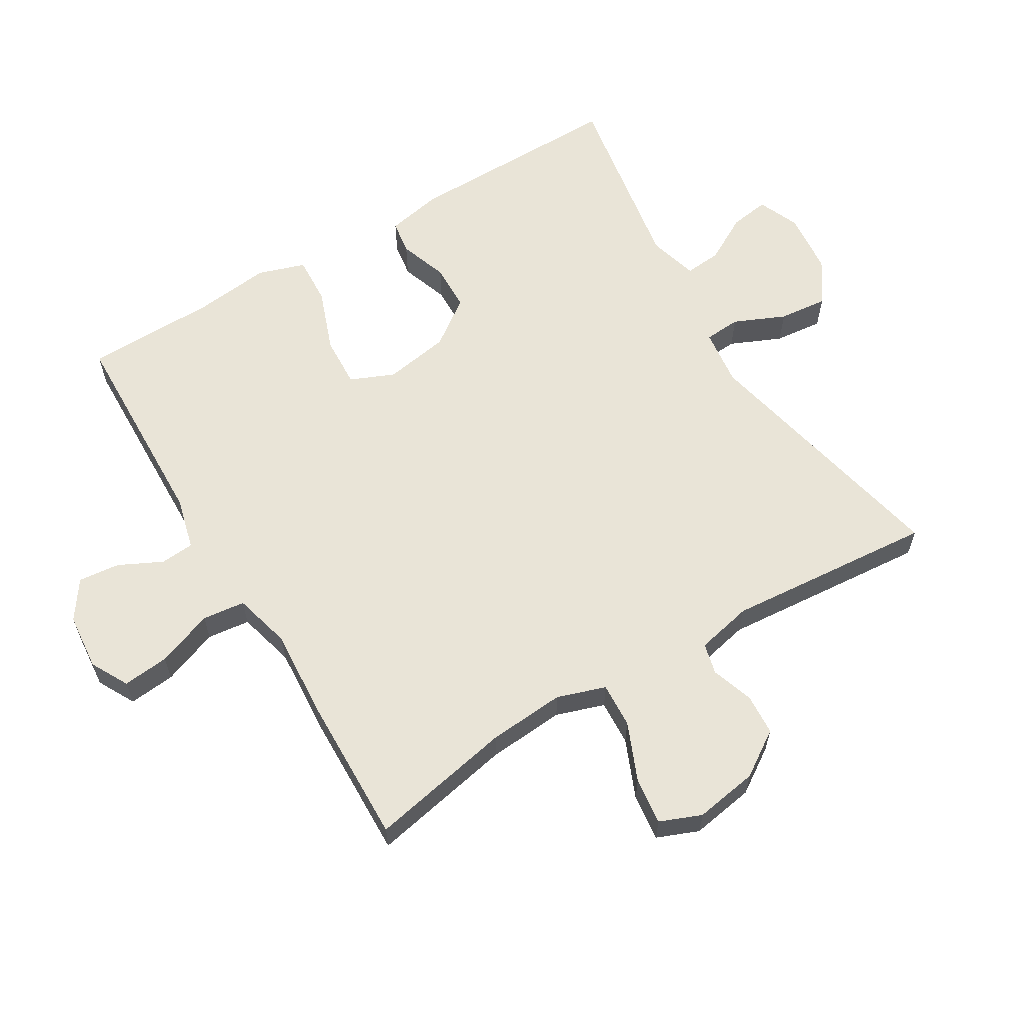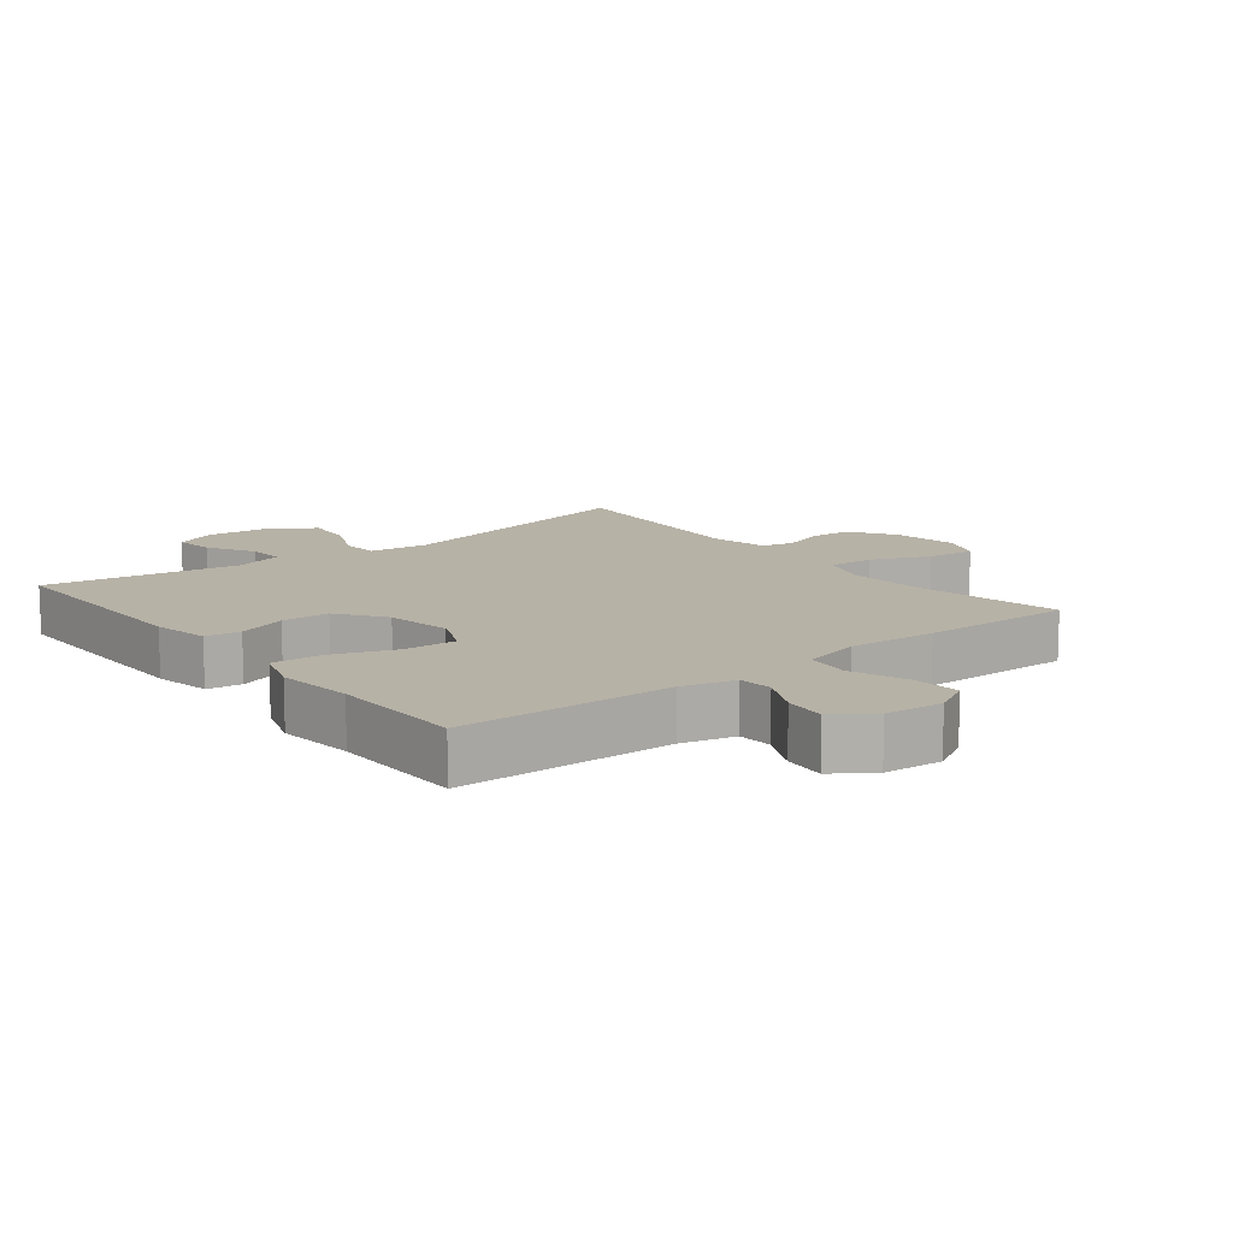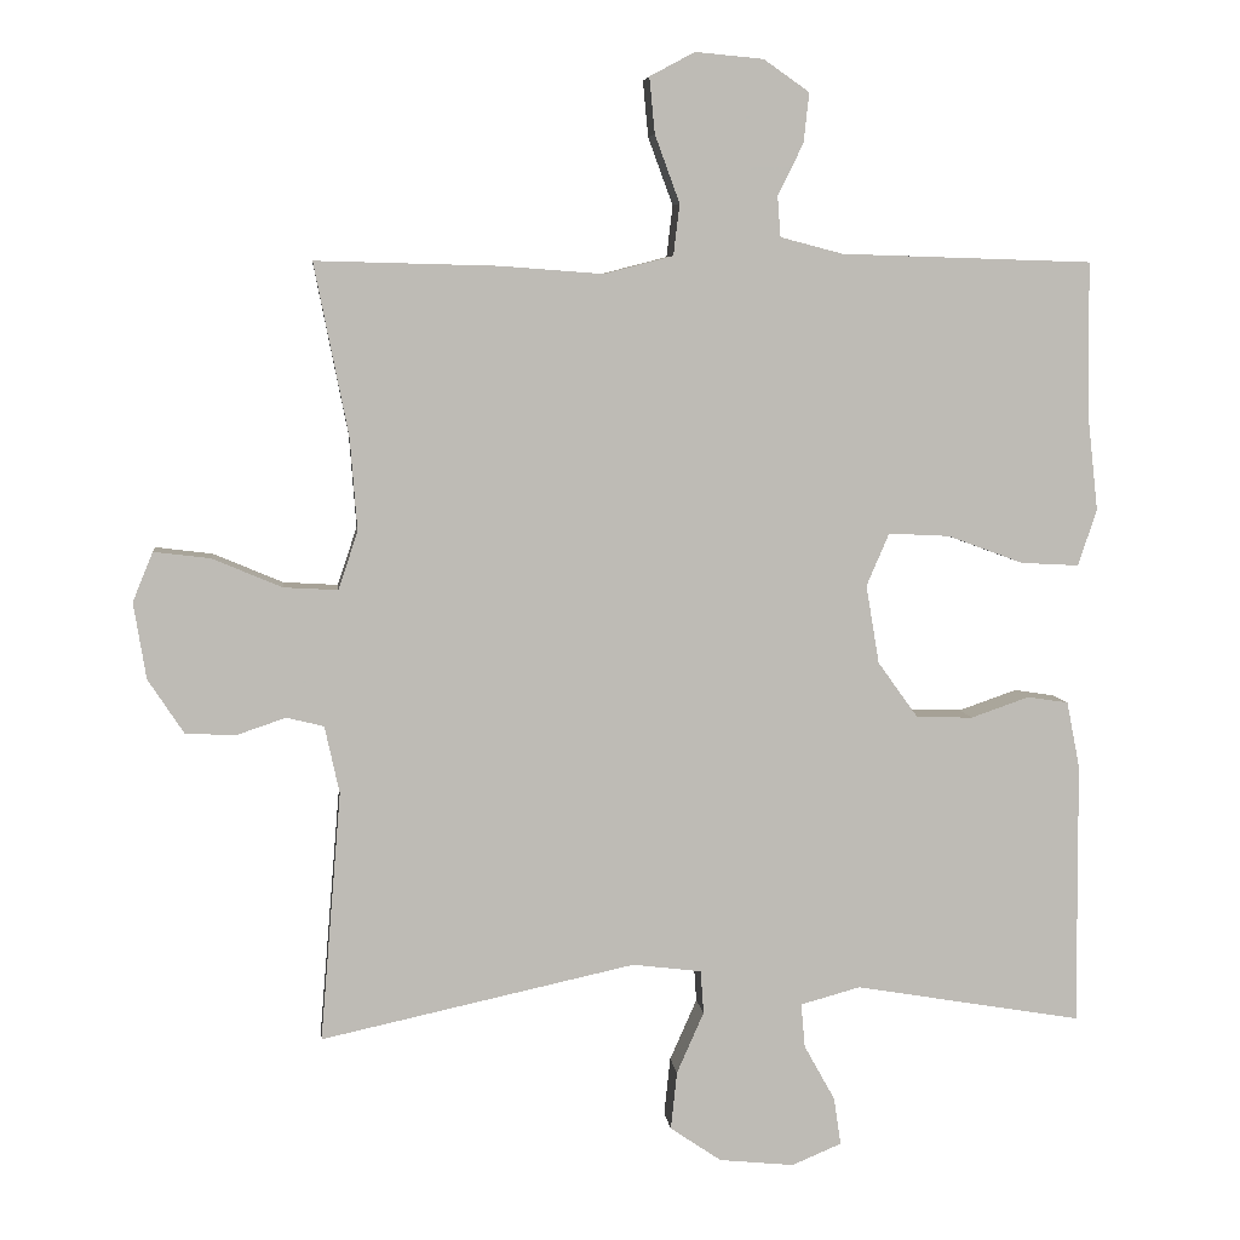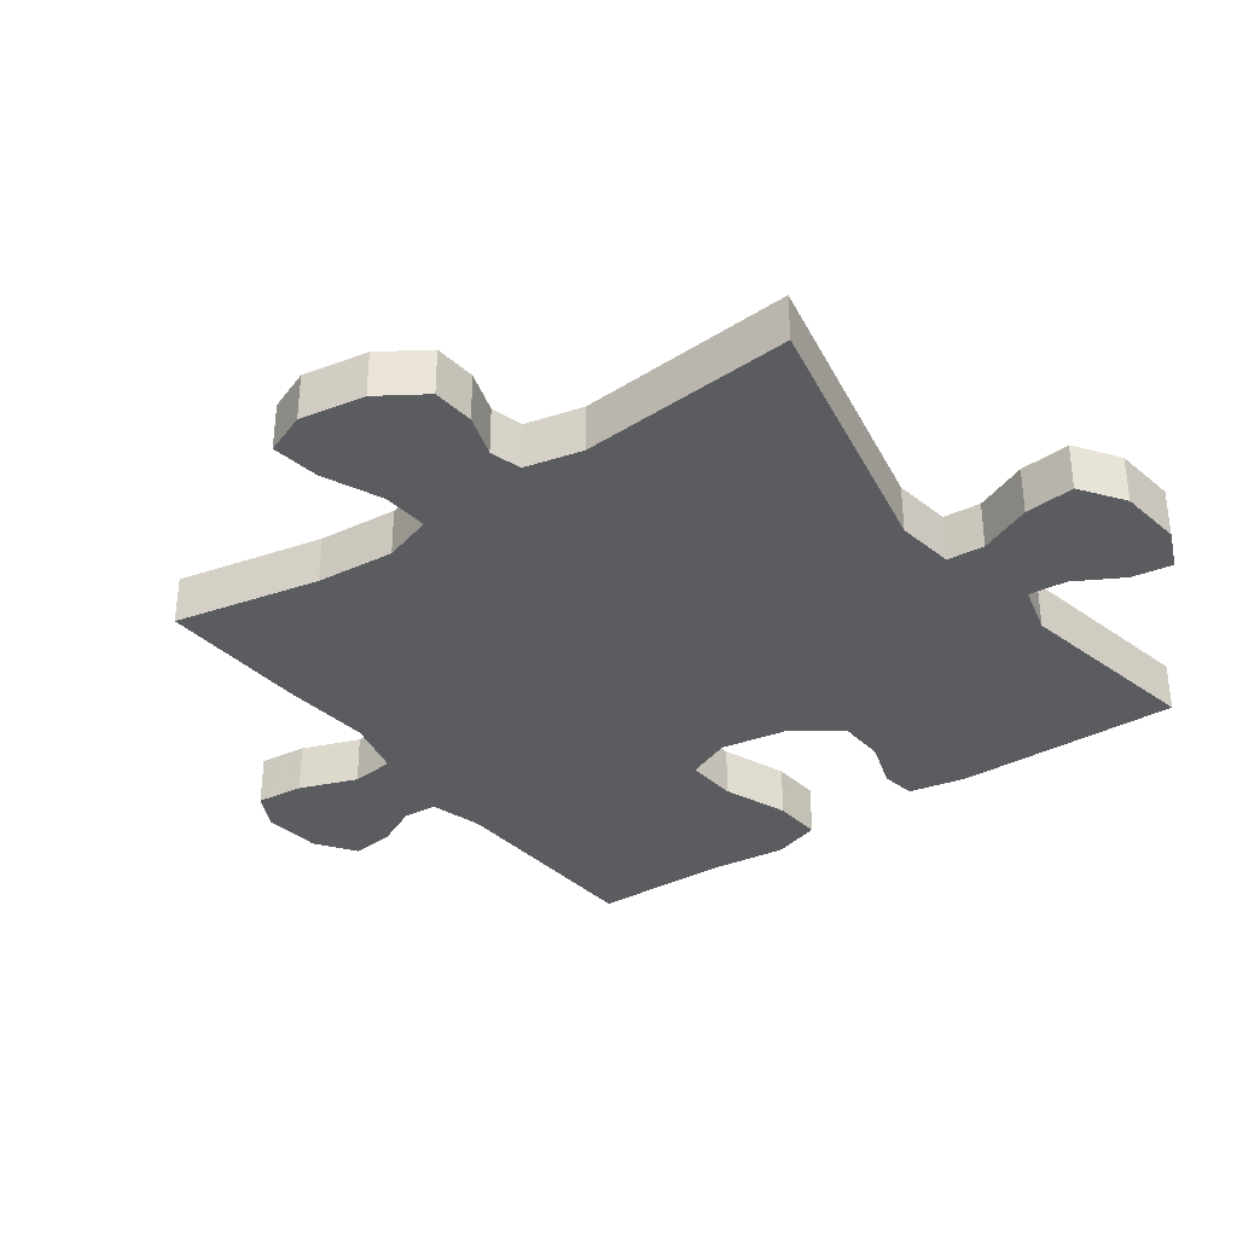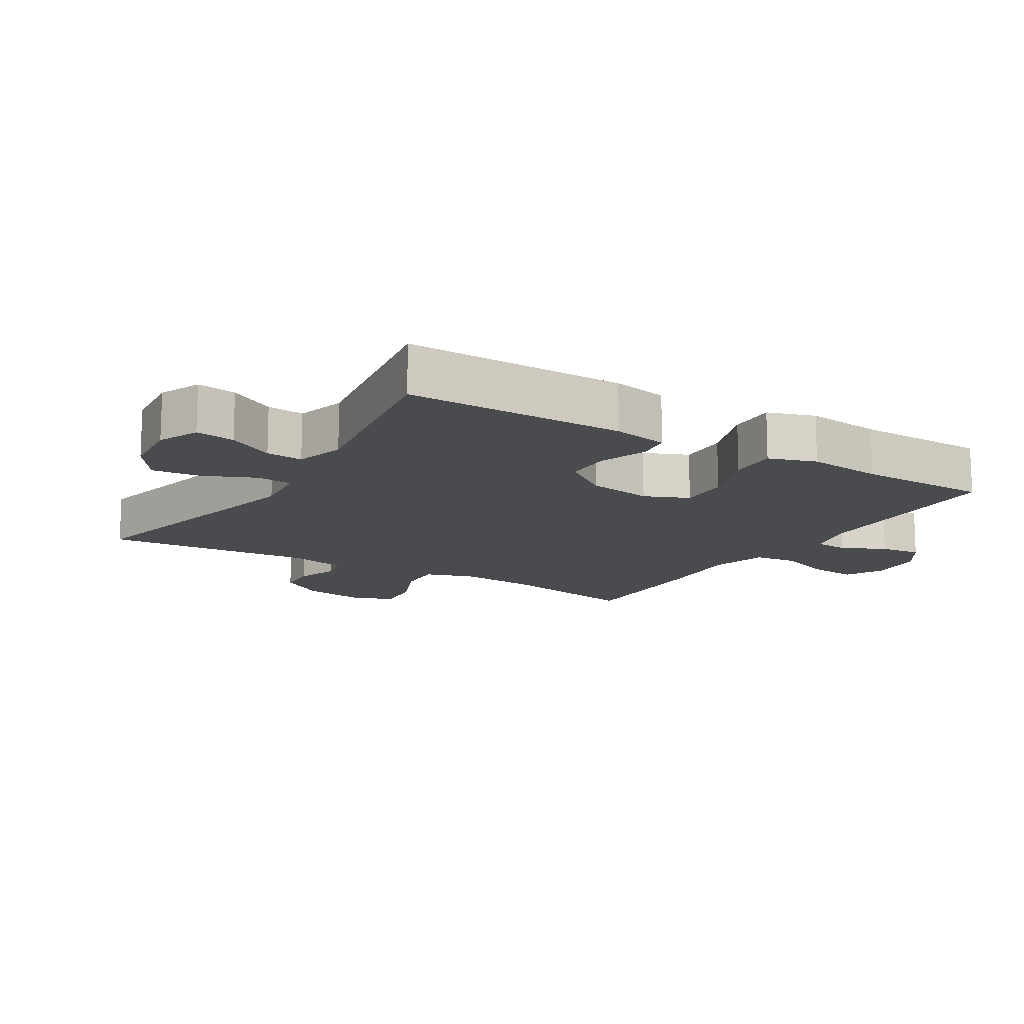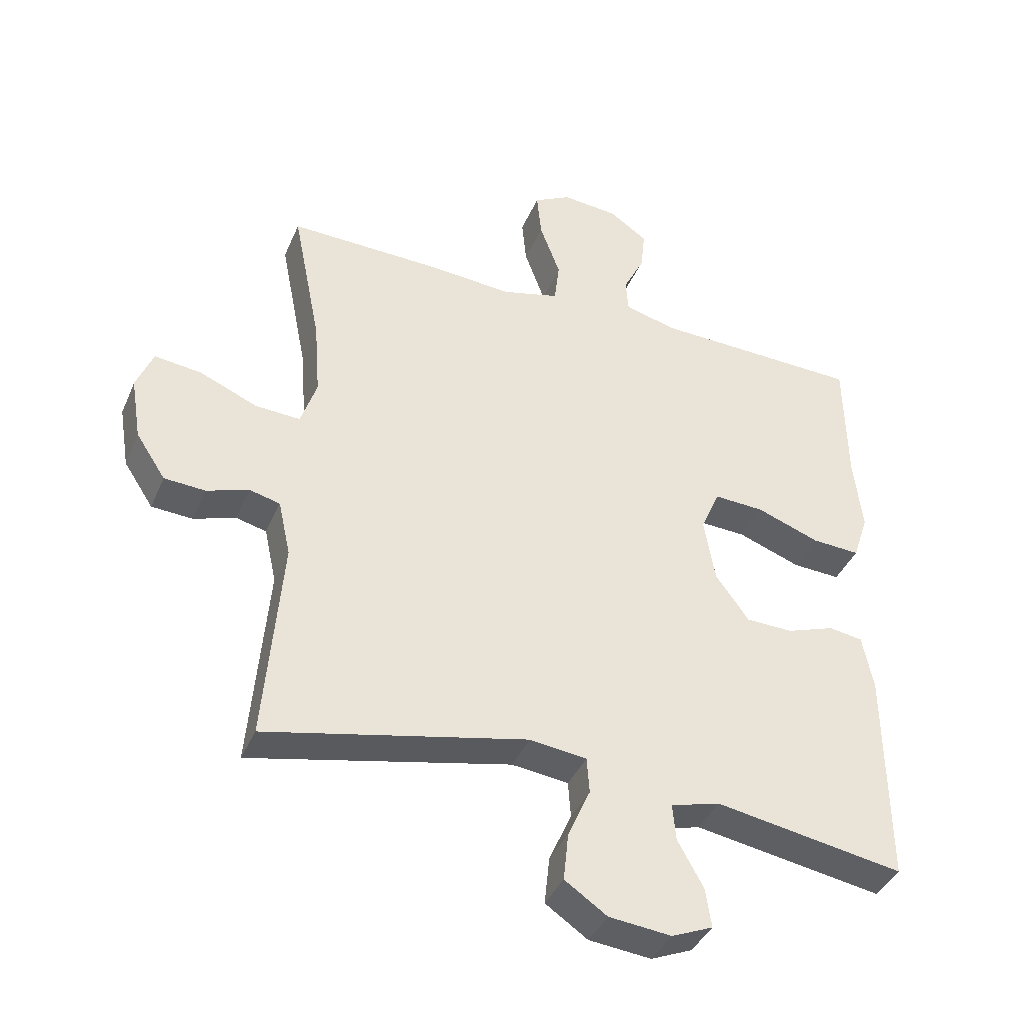
<metadata>
{"format":"obj","ext":"obj","renderer":"f3d","projection":"perspective","resolution":1024,"background":"white","views":[{"elev":61.2,"azim":58.9,"up":"+Y"},{"elev":12.4,"azim":-38.4,"up":"+Y"},{"elev":6.2,"azim":173.7,"up":"+Z"},{"elev":-34.4,"azim":126.1,"up":"+Y"},{"elev":-13.7,"azim":-121.7,"up":"+Y"},{"elev":-39.6,"azim":158.3,"up":"+Z"}]}
</metadata>
<code>
v -0.5 0.07 -0.5
v -0.498 0.07 -0.161
v -0.481 0.07 -0.075
v -0.428 0.07 -0.067
v -0.353 0.07 -0.093
v -0.28 0.07 -0.091
v -0.228 0.07 -0.019
v -0.211 0.07 0.082
v -0.24 0.07 0.15
v -0.319 0.07 0.146
v -0.417 0.07 0.11
v -0.492 0.07 0.106
v -0.516 0.07 0.179
v -0.503 0.07 0.296
v -0.5 0.07 0.5
v -0.176 0.07 0.51
v -0.095 0.07 0.531
v -0.091 0.07 0.583
v -0.124 0.07 0.65
v -0.131 0.07 0.714
v -0.072 0.07 0.755
v 0.016 0.07 0.763
v 0.074 0.07 0.732
v 0.067 0.07 0.66
v 0.035 0.07 0.573
v 0.043 0.07 0.507
v 0.132 0.07 0.484
v 0.267 0.07 0.494
v 0.5 0.07 0.5
v 0.456 0.07 0.278
v 0.447 0.07 0.159
v 0.472 0.07 0.084
v 0.542 0.07 0.088
v 0.632 0.07 0.126
v 0.705 0.07 0.135
v 0.731 0.07 0.071
v 0.715 0.07 -0.027
v 0.669 0.07 -0.097
v 0.605 0.07 -0.101
v 0.54 0.07 -0.079
v 0.492 0.07 -0.091
v 0.473 0.07 -0.178
v 0.5 0.07 -0.5
v 0.094 0.07 -0.412
v 0.005 0.07 -0.423
v 0.001 0.07 -0.479
v 0.036 0.07 -0.558
v 0.044 0.07 -0.633
v -0.022 0.07 -0.678
v -0.119 0.07 -0.688
v -0.183 0.07 -0.661
v -0.174 0.07 -0.6
v -0.134 0.07 -0.528
v -0.129 0.07 -0.471
v -0.206 0.07 -0.45
v -0.5 0 -0.5
v -0.498 0 -0.161
v -0.481 0 -0.075
v -0.428 0 -0.067
v -0.353 0 -0.093
v -0.28 0 -0.091
v -0.228 0 -0.019
v -0.211 0 0.082
v -0.24 0 0.15
v -0.319 0 0.146
v -0.417 0 0.11
v -0.492 0 0.106
v -0.516 0 0.179
v -0.503 0 0.296
v -0.5 0 0.5
v -0.176 0 0.51
v -0.095 0 0.531
v -0.091 0 0.583
v -0.124 0 0.65
v -0.131 0 0.714
v -0.072 0 0.755
v 0.016 0 0.763
v 0.074 0 0.732
v 0.067 0 0.66
v 0.035 0 0.573
v 0.043 0 0.507
v 0.132 0 0.484
v 0.267 0 0.494
v 0.5 0 0.5
v 0.456 0 0.278
v 0.447 0 0.159
v 0.472 0 0.084
v 0.542 0 0.088
v 0.632 0 0.126
v 0.705 0 0.135
v 0.731 0 0.071
v 0.715 0 -0.027
v 0.669 0 -0.097
v 0.605 0 -0.101
v 0.54 0 -0.079
v 0.492 0 -0.091
v 0.473 0 -0.178
v 0.5 0 -0.5
v 0.094 0 -0.412
v 0.005 0 -0.423
v 0.001 0 -0.479
v 0.036 0 -0.558
v 0.044 0 -0.633
v -0.022 0 -0.678
v -0.119 0 -0.688
v -0.183 0 -0.661
v -0.174 0 -0.6
v -0.134 0 -0.528
v -0.129 0 -0.471
v -0.206 0 -0.45
f 51 52 53
f 50 51 53
f 49 50 53
f 48 49 53
f 47 48 53
f 46 47 53
f 45 46 53 54
f 42 43 44
f 41 42 44 45
f 38 39 40
f 37 38 40
f 36 37 40
f 35 36 40
f 34 35 40
f 33 34 40
f 32 33 40 41
f 45 54 55
f 41 45 55
f 32 41 55
f 31 32 55
f 27 28 29 30
f 23 24 25
f 22 23 25
f 21 22 25
f 20 21 25
f 19 20 25
f 18 19 25
f 17 18 25 26
f 30 31 55
f 27 30 55
f 26 27 55
f 17 26 55
f 16 17 55
f 12 13 14
f 11 12 14
f 10 11 14
f 3 4 5
f 2 3 5
f 1 2 5
f 55 1 5
f 55 5 6
f 14 15 16
f 10 14 16
f 9 10 16
f 8 9 16
f 8 16 55
f 7 8 55
f 6 7 55
f 108 107 106
f 108 106 105
f 108 105 104
f 108 104 103
f 108 103 102
f 108 102 101
f 109 108 101 100
f 99 98 97
f 100 99 97 96
f 95 94 93
f 95 93 92
f 95 92 91
f 95 91 90
f 95 90 89
f 95 89 88
f 96 95 88 87
f 110 109 100
f 110 100 96
f 110 96 87
f 110 87 86
f 85 84 83 82
f 80 79 78
f 80 78 77
f 80 77 76
f 80 76 75
f 80 75 74
f 80 74 73
f 81 80 73 72
f 110 86 85
f 110 85 82
f 110 82 81
f 110 81 72
f 110 72 71
f 69 68 67
f 69 67 66
f 69 66 65
f 60 59 58
f 60 58 57
f 60 57 56
f 60 56 110
f 61 60 110
f 71 70 69
f 71 69 65
f 71 65 64
f 71 64 63
f 110 71 63
f 110 63 62
f 110 62 61
f 1 56 57 2
f 2 57 58 3
f 3 58 59 4
f 4 59 60 5
f 5 60 61 6
f 6 61 62 7
f 7 62 63 8
f 8 63 64 9
f 9 64 65 10
f 10 65 66 11
f 11 66 67 12
f 12 67 68 13
f 13 68 69 14
f 14 69 70 15
f 15 70 71 16
f 16 71 72 17
f 17 72 73 18
f 18 73 74 19
f 19 74 75 20
f 20 75 76 21
f 21 76 77 22
f 22 77 78 23
f 23 78 79 24
f 24 79 80 25
f 25 80 81 26
f 26 81 82 27
f 27 82 83 28
f 28 83 84 29
f 29 84 85 30
f 30 85 86 31
f 31 86 87 32
f 32 87 88 33
f 33 88 89 34
f 34 89 90 35
f 35 90 91 36
f 36 91 92 37
f 37 92 93 38
f 38 93 94 39
f 39 94 95 40
f 40 95 96 41
f 41 96 97 42
f 42 97 98 43
f 43 98 99 44
f 44 99 100 45
f 45 100 101 46
f 46 101 102 47
f 47 102 103 48
f 48 103 104 49
f 49 104 105 50
f 50 105 106 51
f 51 106 107 52
f 52 107 108 53
f 53 108 109 54
f 54 109 110 55
f 55 110 56 1

</code>
